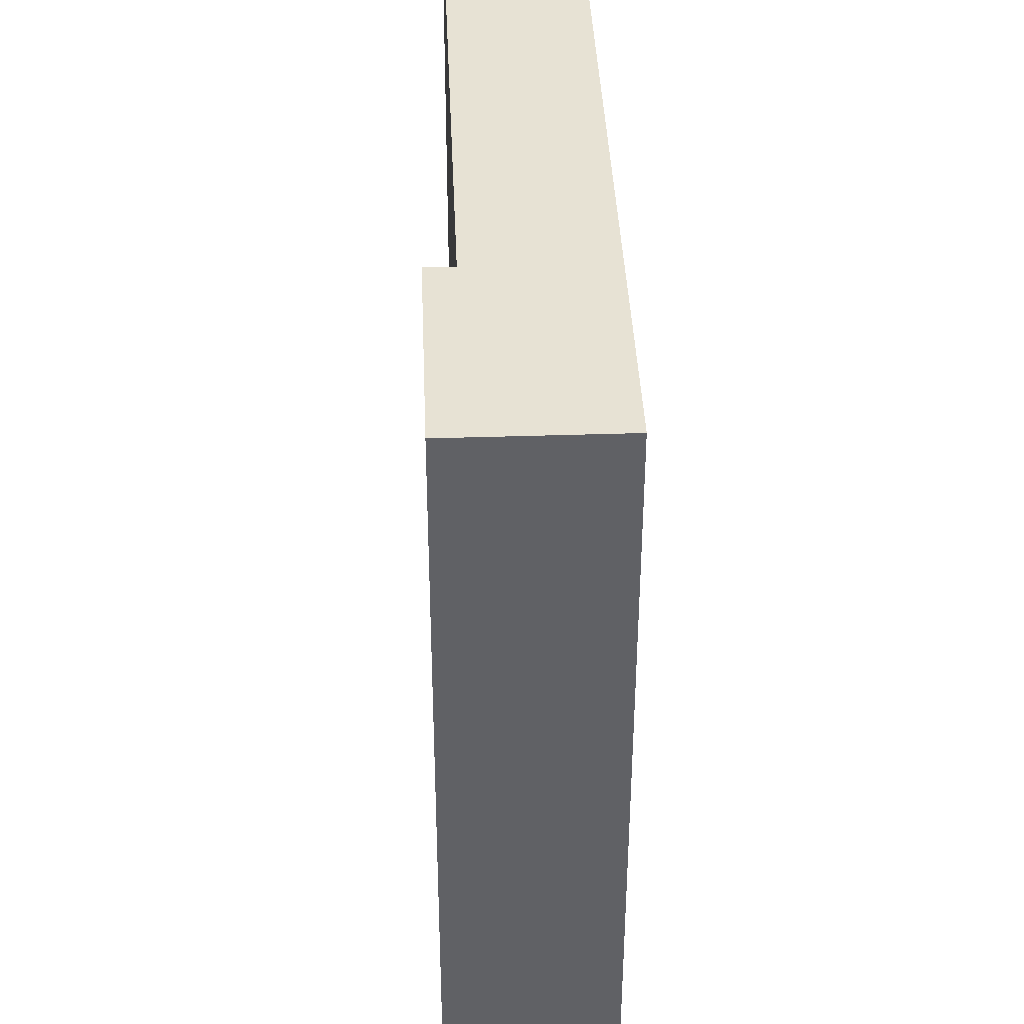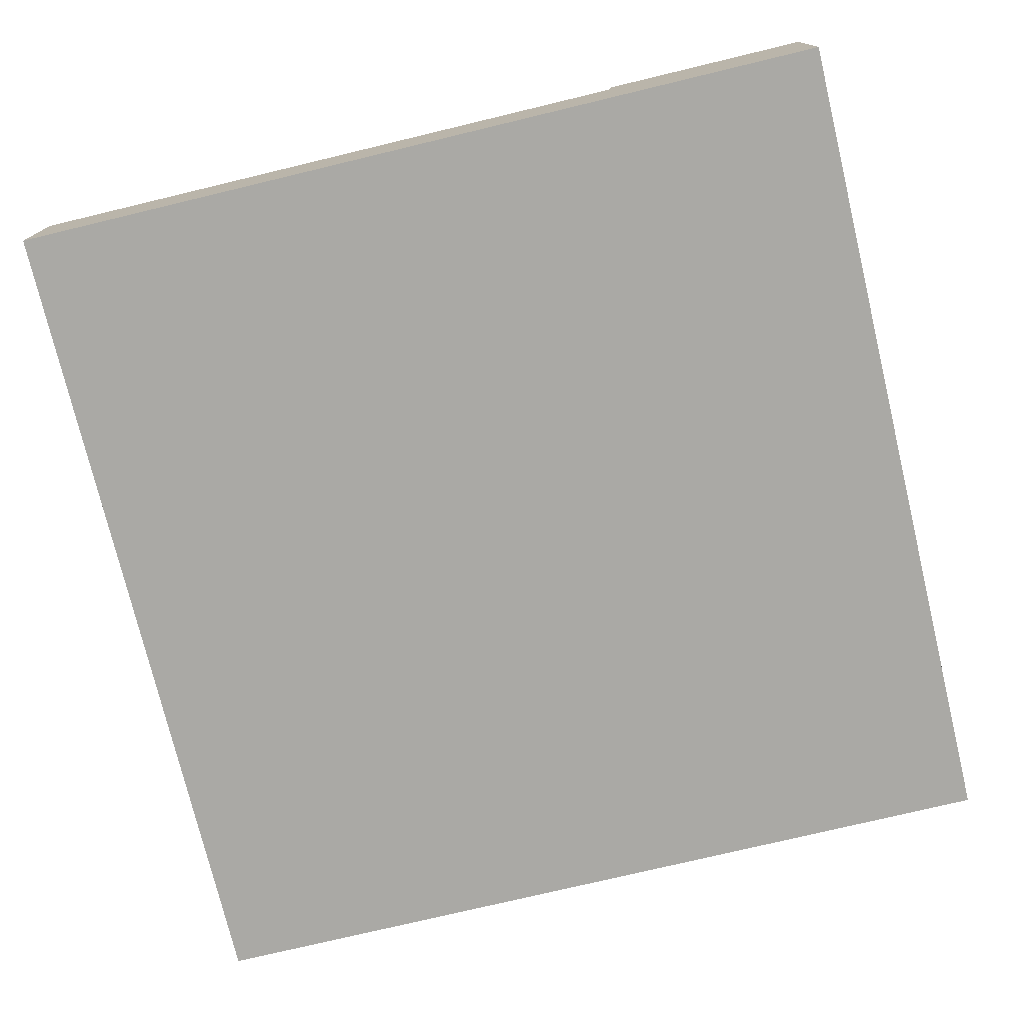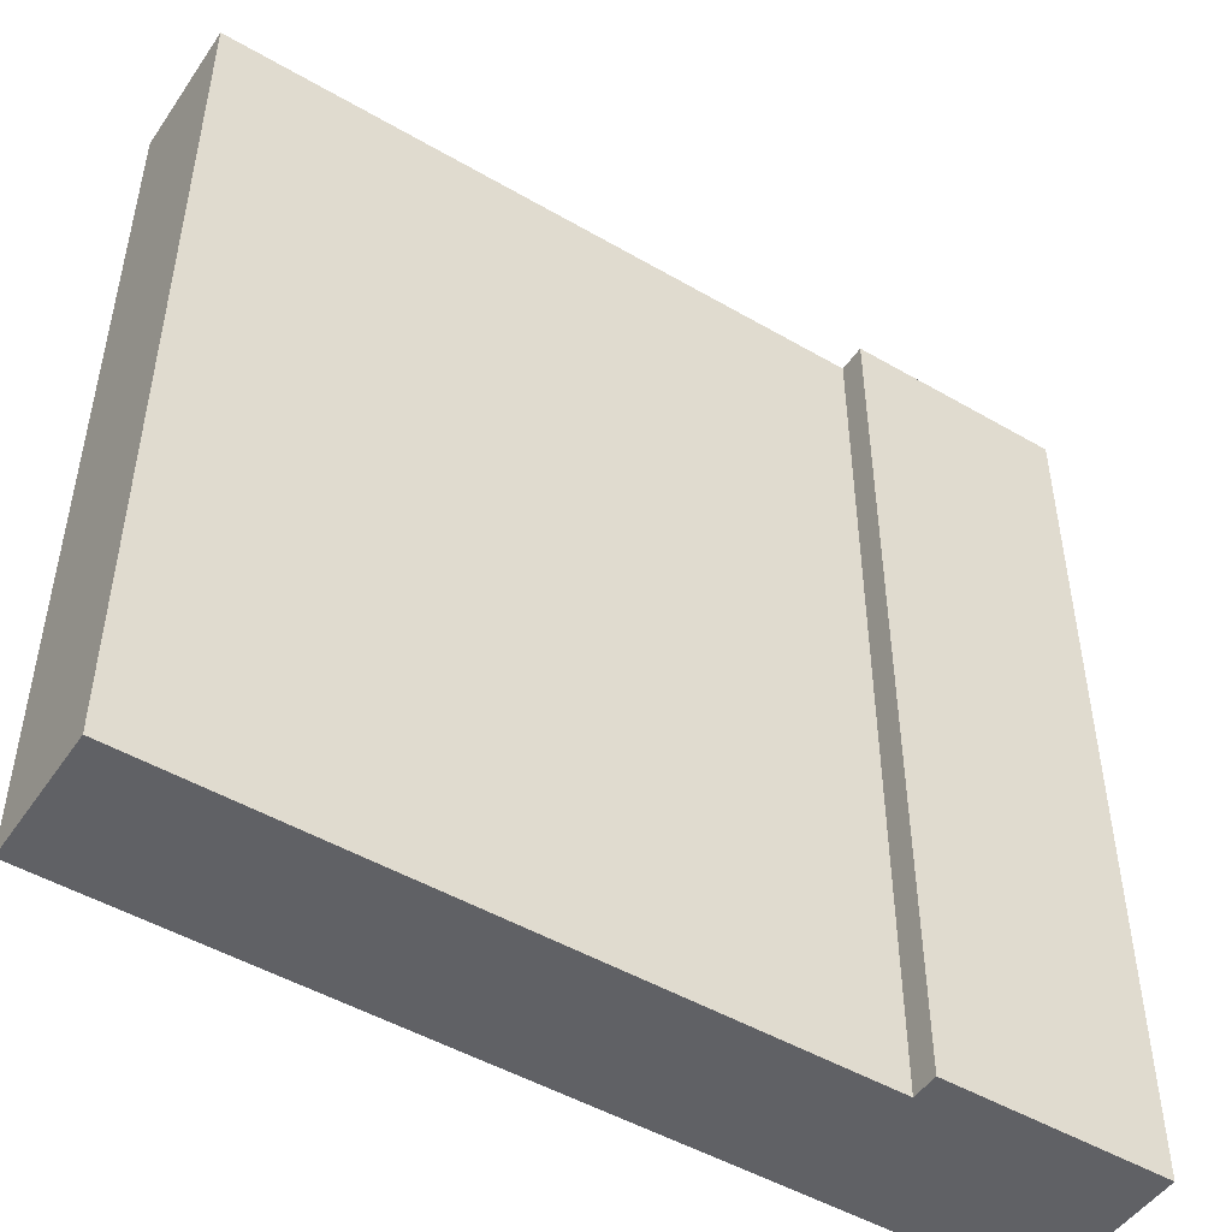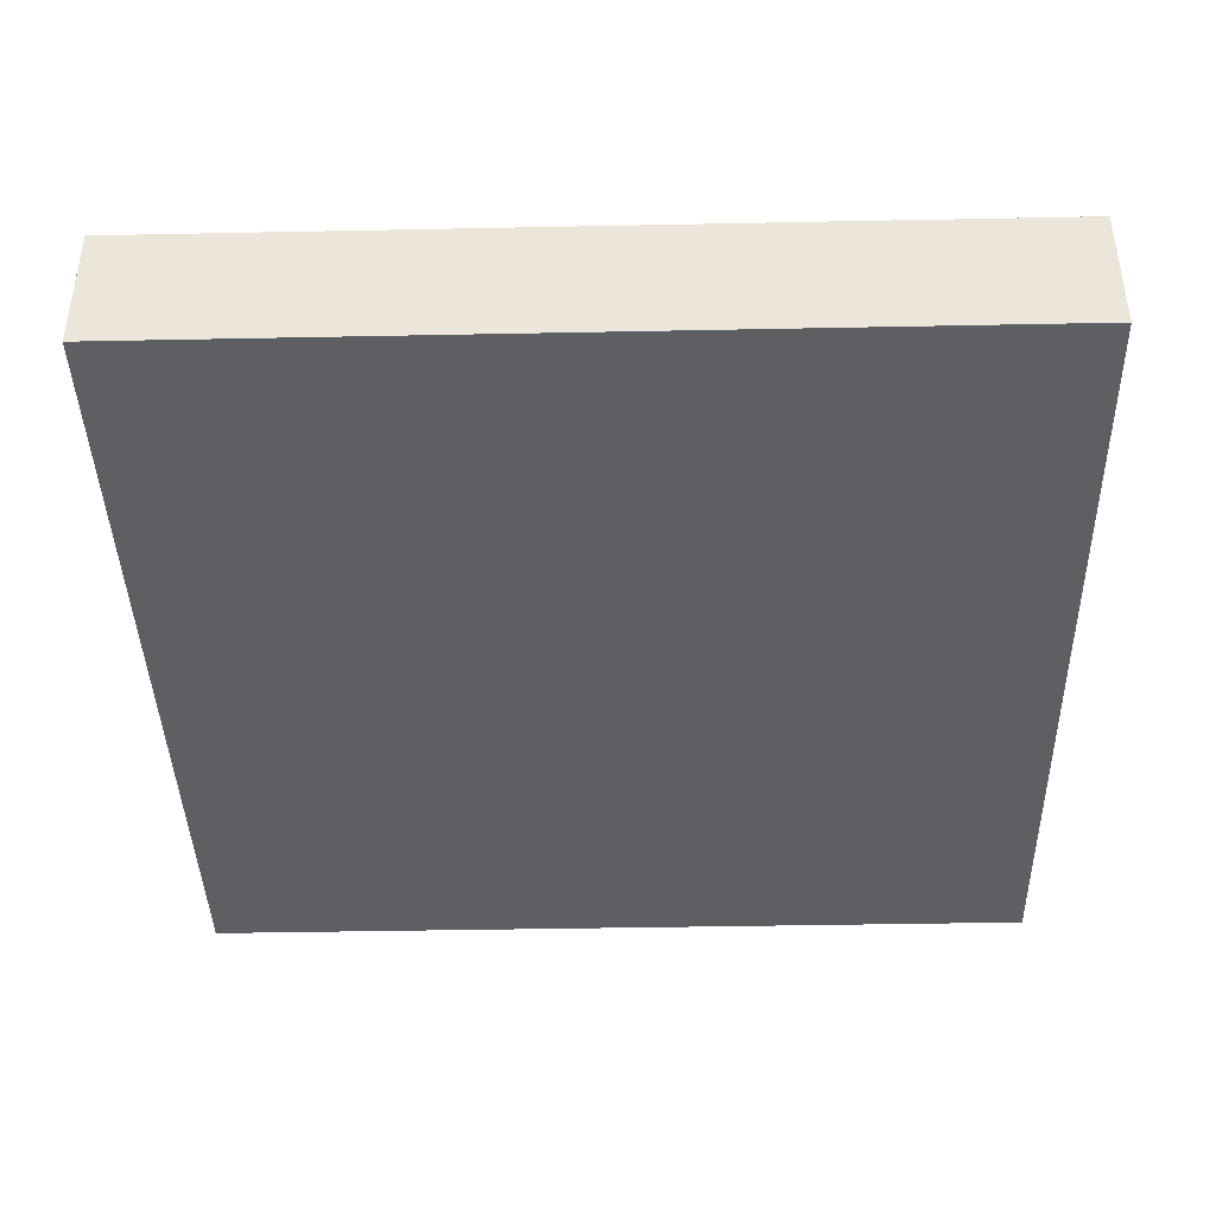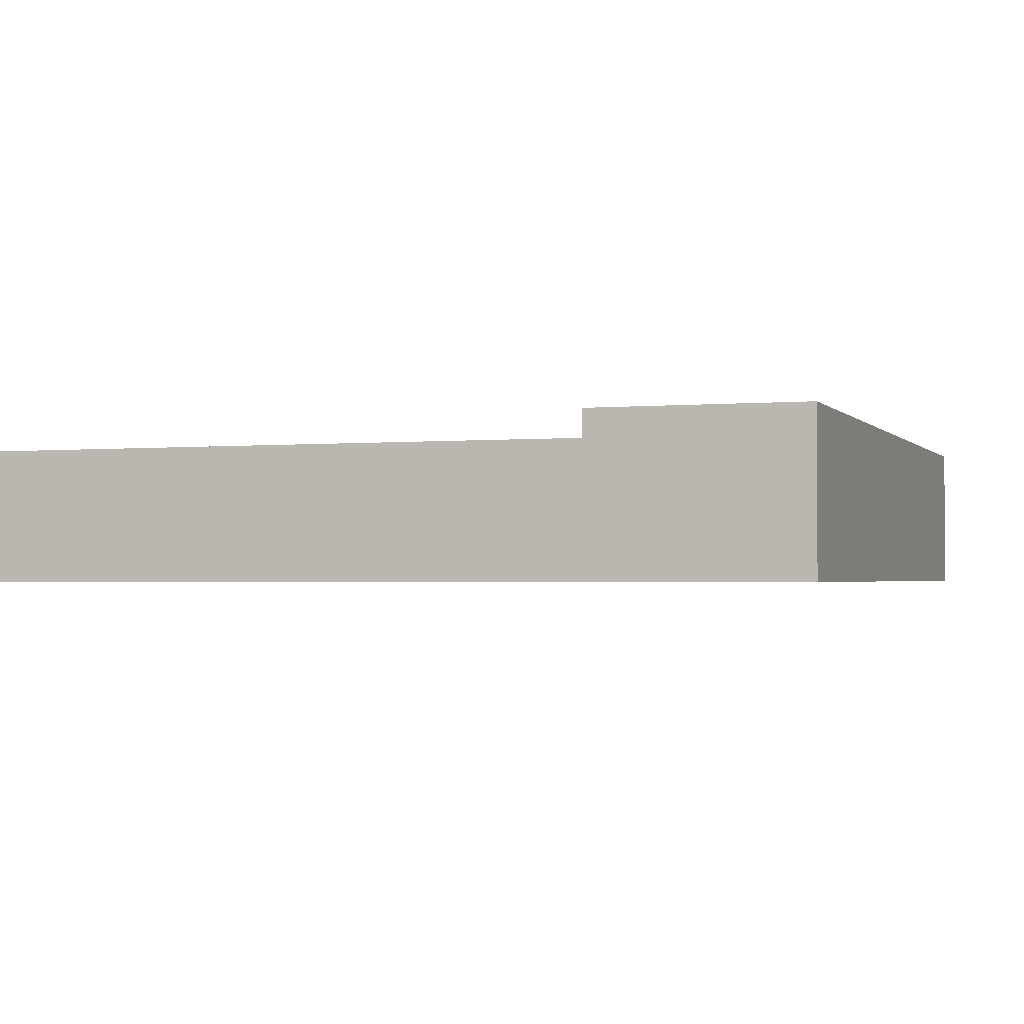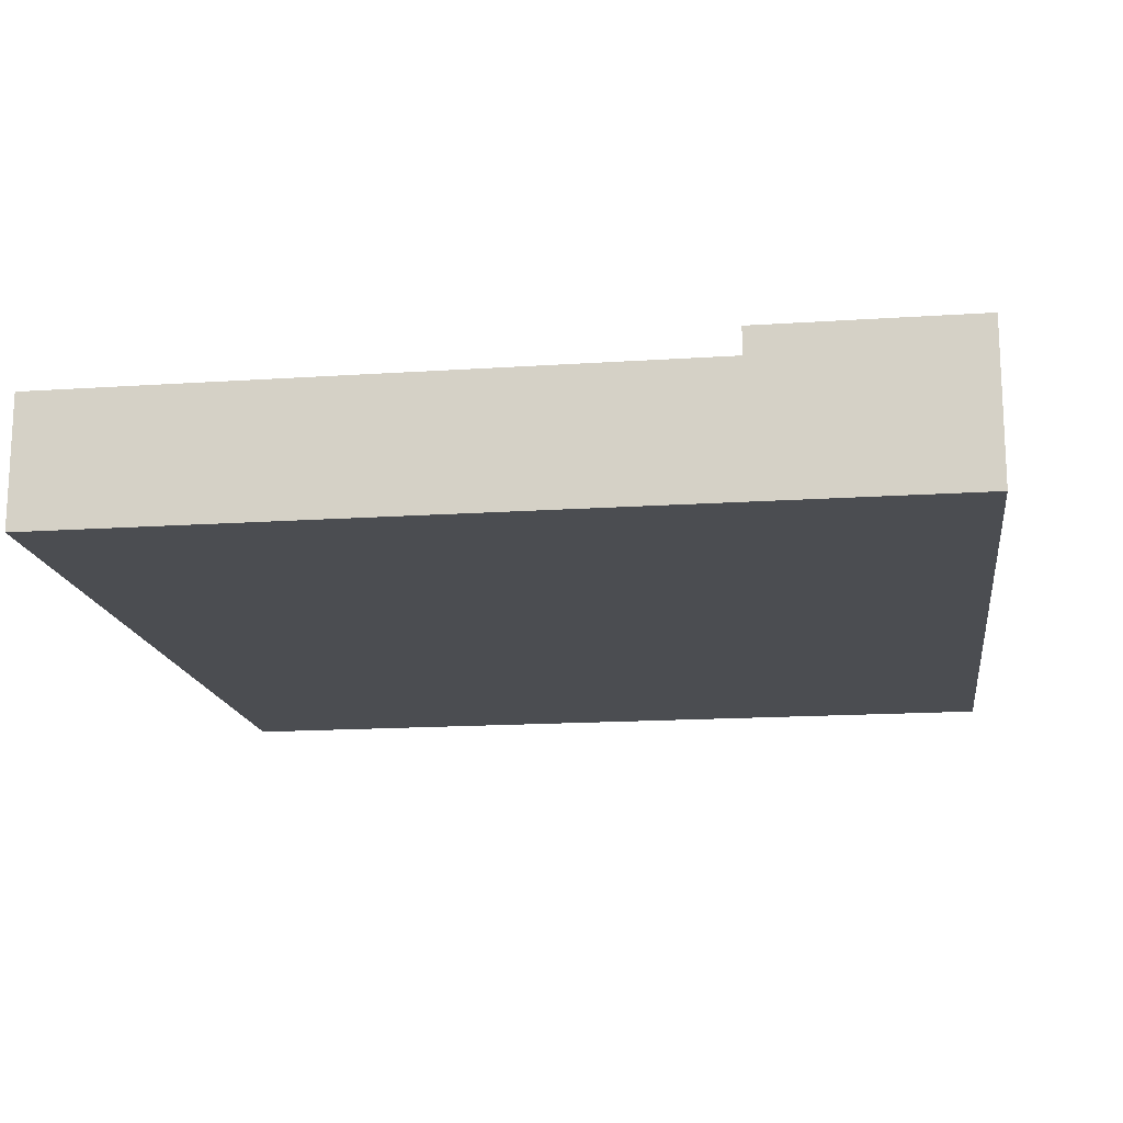
<metadata>
{"format":"obj","ext":"obj","renderer":"f3d","projection":"perspective","resolution":1024,"background":"white","views":[{"elev":39.9,"azim":-92.3,"up":"+Z"},{"elev":-75.4,"azim":-166.5,"up":"+Y"},{"elev":-48.9,"azim":147.1,"up":"+Z"},{"elev":-40.9,"azim":91.4,"up":"+Y"},{"elev":-1.9,"azim":-161.0,"up":"+Y"},{"elev":-16.0,"azim":-172.1,"up":"+Y"}]}
</metadata>
<code>
o Mesh1_Group1_Model.270
v 3 0.455 0
v 1.875 0.455 0
v 1.875 0 0
v 3 0 0
v 0.75 0.455 -3
v 3 0.455 -3
v 3 0 -3
v 0.75 0 -3
v 0.75 0.455 0
v 0.75 0 0
v 0 0 0
v 0 0 -3
v 0 0.55 -3
v 0.75 0.55 -3
v 0 0.55 0
v 0.75 0.55 0
f 2 4 1
f 2 6 5
f 1 7 6
f 5 7 8
f 2 3 4
f 2 1 6
f 1 4 7
f 5 6 7
f 9 2 5
f 3 9 10
f 3 2 9
f 11 12 8
f 13 5 12
f 11 13 12
f 9 16 15
f 16 5 14
f 16 13 15
f 8 7 3
f 7 4 3
f 3 10 8
f 10 11 8
f 14 5 13
f 5 8 12
f 11 15 13
f 15 11 9
f 11 10 9
f 16 9 5
f 16 14 13

</code>
